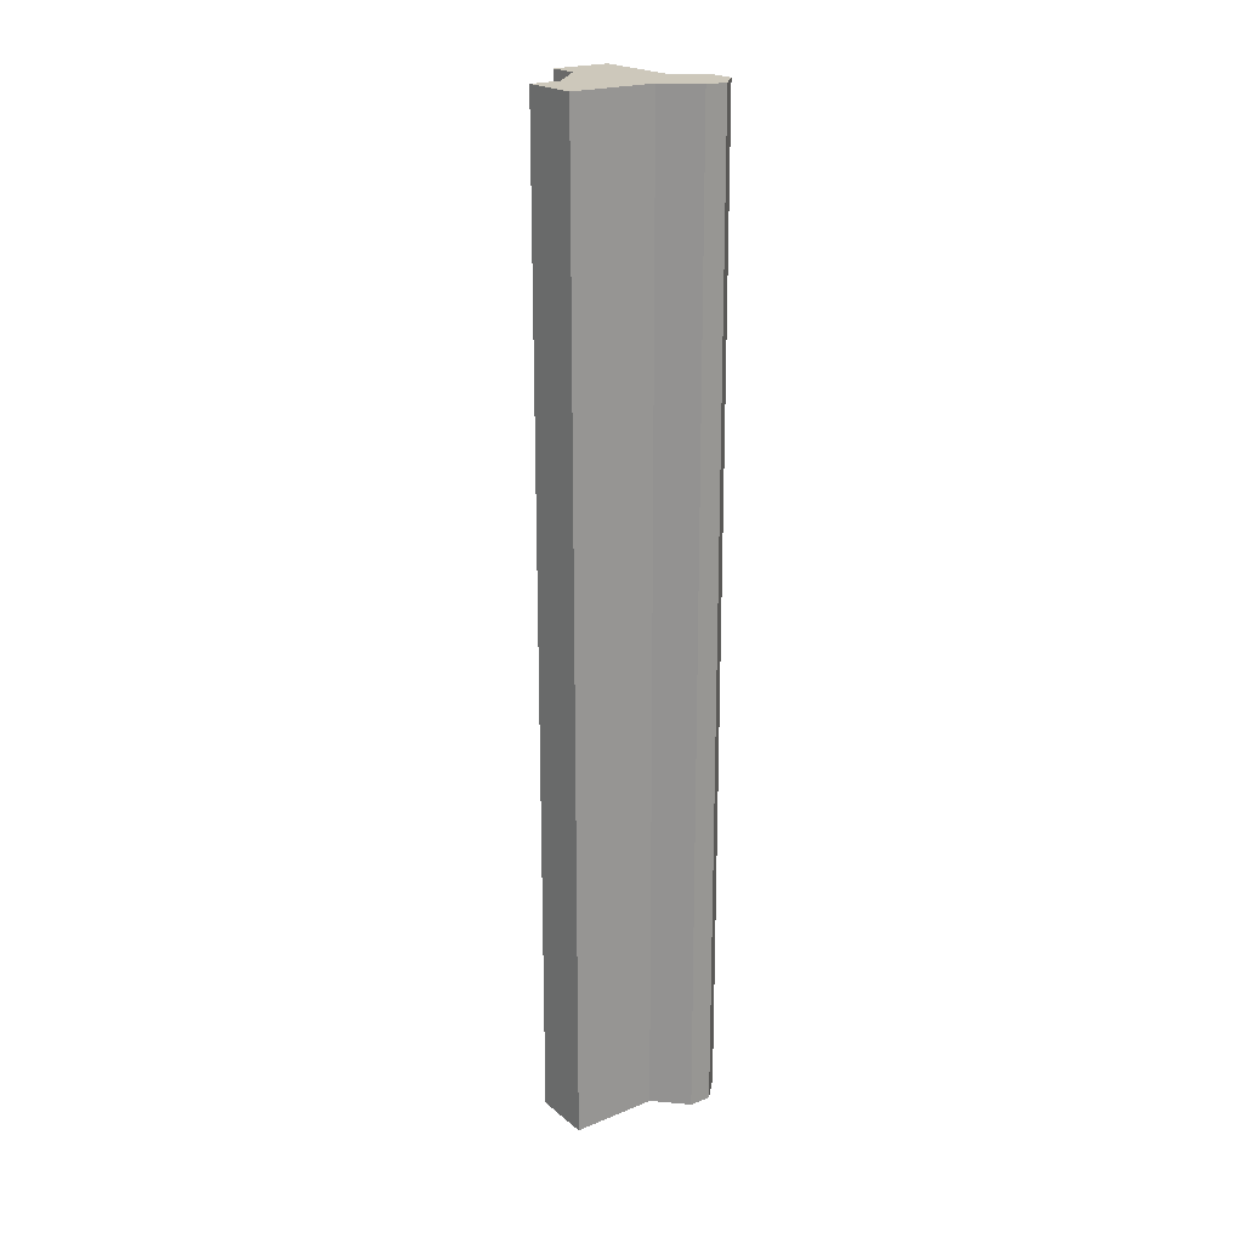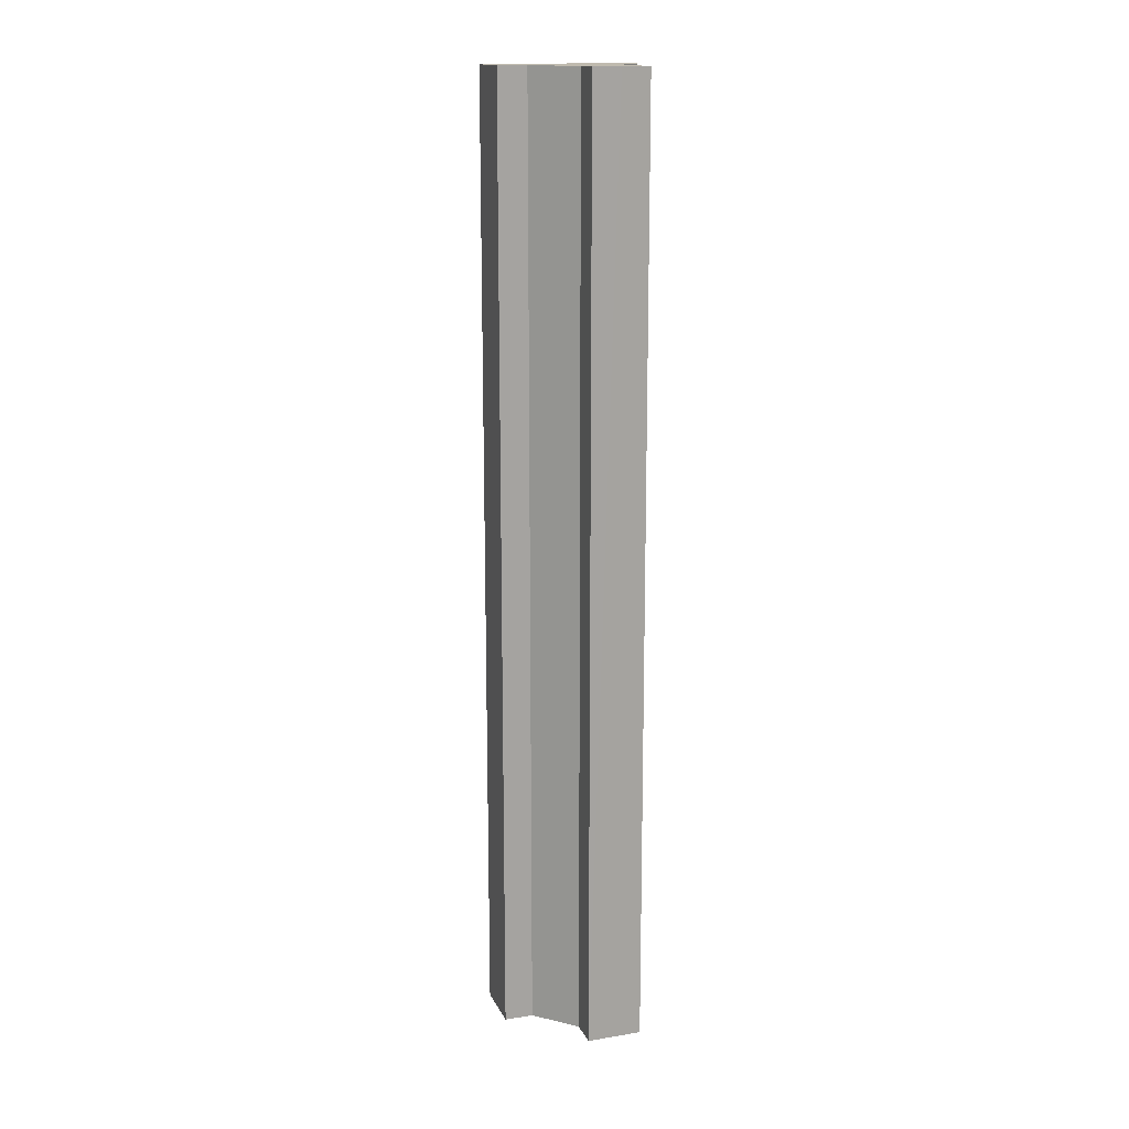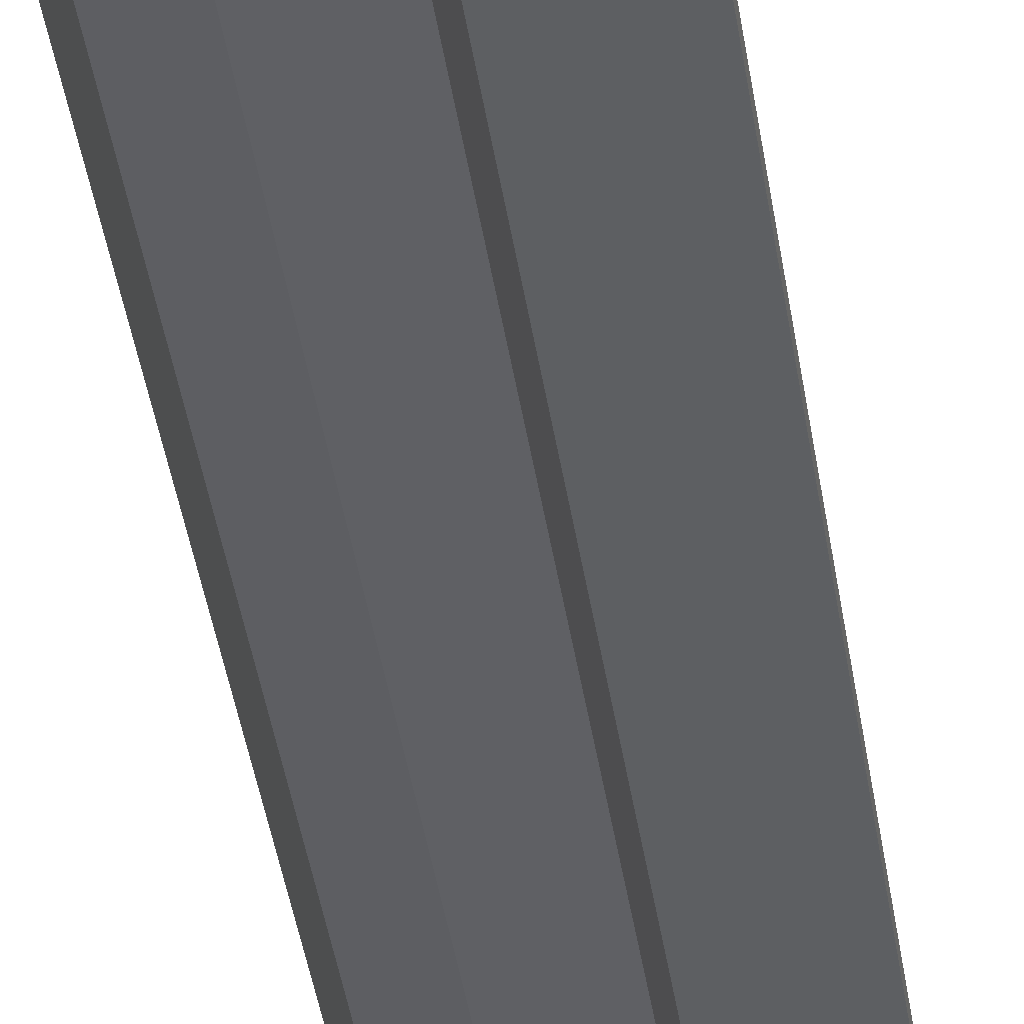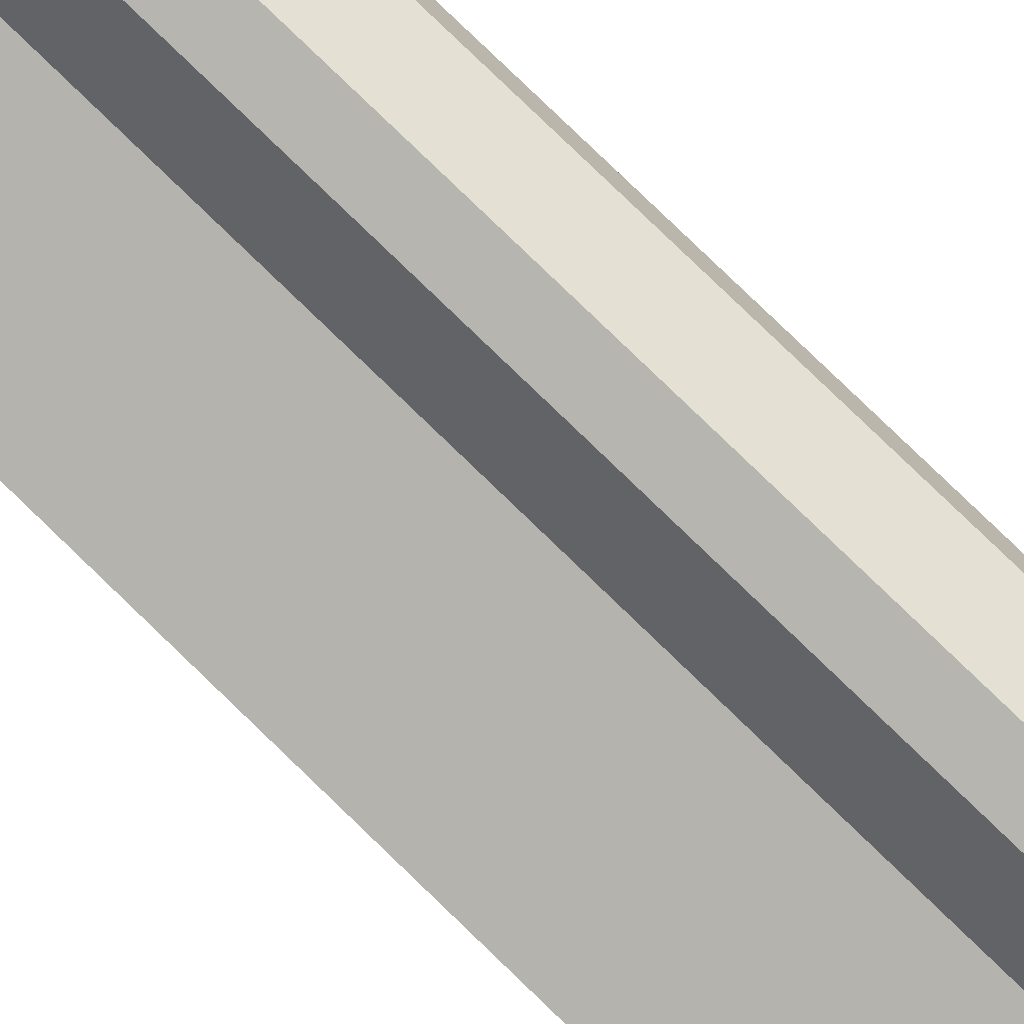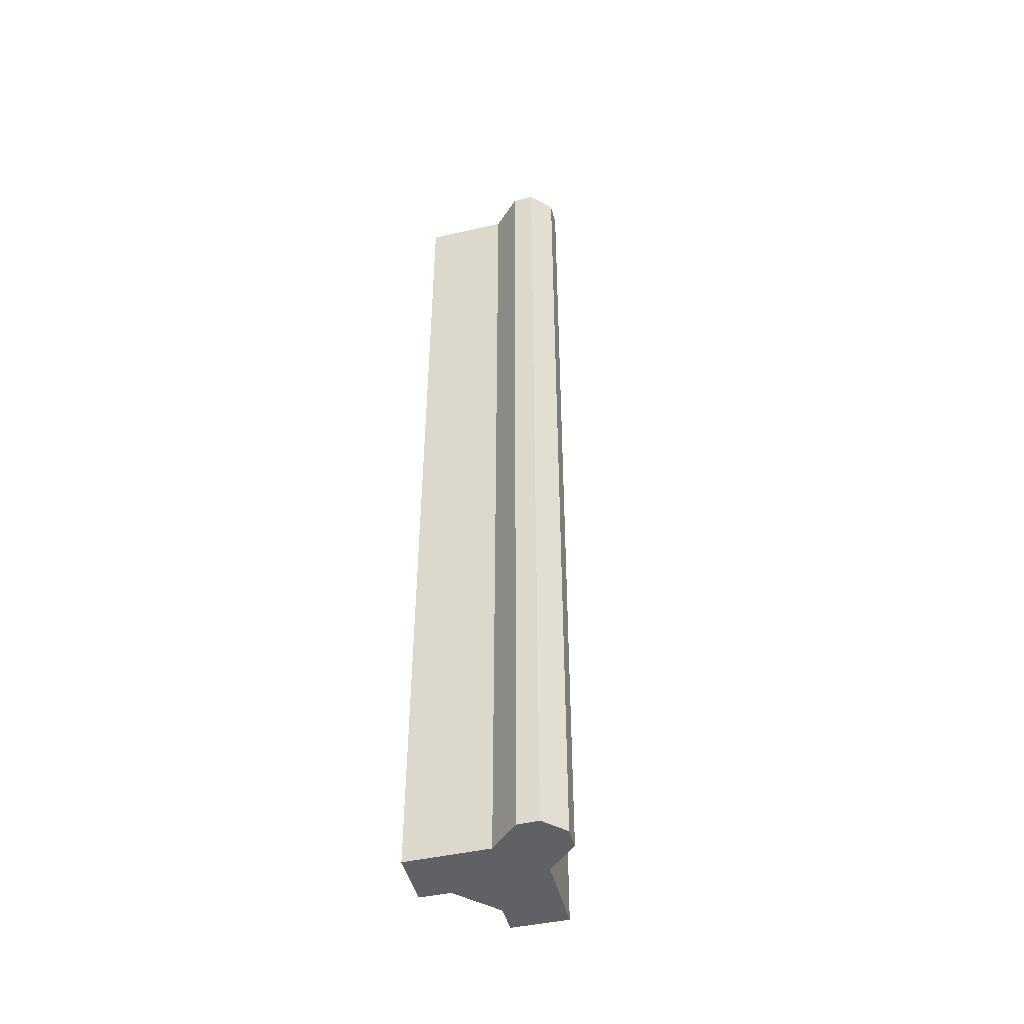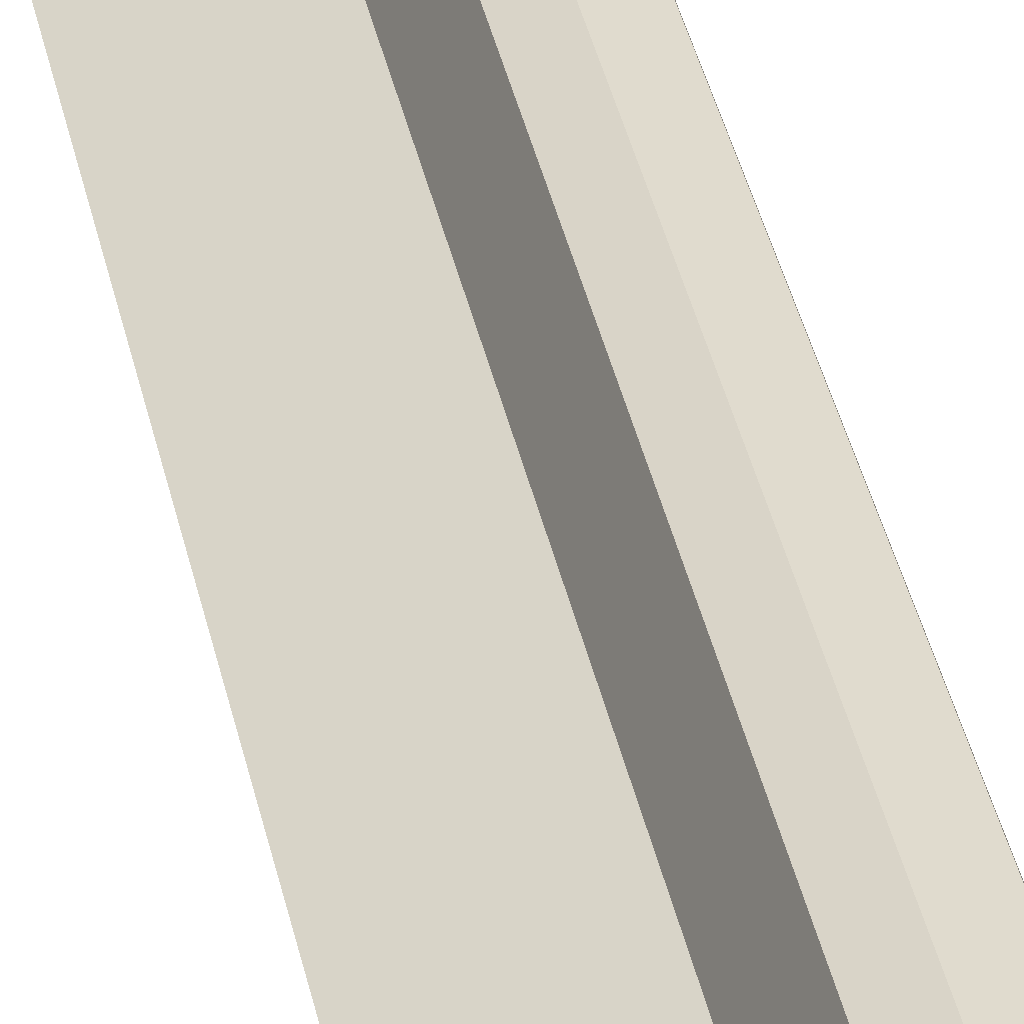
<metadata>
{"format":"obj","ext":"obj","renderer":"f3d","projection":"perspective","resolution":1024,"background":"white","views":[{"elev":21.8,"azim":-105.2,"up":"+Y"},{"elev":15.8,"azim":-177.8,"up":"+Y"},{"elev":-36.6,"azim":-172.4,"up":"+Z"},{"elev":78.9,"azim":134.1,"up":"+Z"},{"elev":-46.5,"azim":-55.3,"up":"+Y"},{"elev":37.3,"azim":168.5,"up":"+Z"}]}
</metadata>
<code>
v  1.491 55.15 -0.57
v  3.148 55.15 -0.73
v  2.992 55.15 -1.143
v  3.559 55.15 0.353
v  3.609 55.15 0.485
v  0 55.15 3.377e-15
v  9.159 55.15 4.179
v  6.168 55.15 5.332
v  1.079 55.15 2.924
v  1.341 55.15 3.633
v  5.478 55.15 5.597
v  1.648 55.15 4.465
v  4.808 55.15 5.855
v  3.823 55.15 8.007
v  0.698 55.15 6.582
v  2.648 55.15 8.436
v  1.094 55.15 7.741
v  7.595 55.15 1.321
v  8.545 55.15 2.578
v  8.005 55.15 1.169
v  6.576 55.15 1.699
v  6.442 55.15 1.749
v  2.992 6.999e-17 -1.143
v  0 0 0
v  1.491 3.49e-17 -0.57
v  8.005 -7.158e-17 1.169
v  6.576 -1.04e-16 1.699
v  6.442 -1.071e-16 1.749
v  7.595 -8.089e-17 1.321
v  1.648 -2.734e-16 4.465
v  1.079 -1.79e-16 2.924
v  1.341 -2.225e-16 3.633
v  0.698 -4.03e-16 6.582
v  1.094 -4.74e-16 7.741
v  2.648 -5.166e-16 8.436
v  3.823 -4.903e-16 8.007
v  4.808 -3.585e-16 5.855
v  5.478 -3.427e-16 5.597
v  9.159 -2.559e-16 4.179
v  6.168 -3.265e-16 5.332
v  8.545 -1.579e-16 2.578
v  3.609 -2.97e-17 0.485
v  3.148 4.47e-17 -0.73
v  3.559 -2.162e-17 0.353
g defaultobject
f 1 2 3
f 2 1 4
f 4 1 5
f 5 1 6
f 5 6 7
f 7 6 8
f 8 6 9
f 8 9 10
f 8 10 11
f 11 10 12
f 11 12 13
f 13 12 14
f 14 12 15
f 14 15 16
f 16 15 17
f 18 19 20
f 19 18 21
f 19 21 7
f 7 21 22
f 7 22 5
f 23 1 3
f 1 23 6
f 6 23 24
f 24 23 25
f 26 18 20
f 18 26 21
f 21 26 22
f 22 26 27
f 22 27 28
f 27 26 29
f 24 9 6
f 9 24 10
f 10 24 12
f 12 24 30
f 30 24 31
f 30 31 32
f 33 17 15
f 17 33 34
f 30 15 12
f 15 30 33
f 34 16 17
f 16 34 35
f 35 14 16
f 14 35 36
f 37 11 13
f 11 37 8
f 8 37 7
f 7 37 38
f 7 38 39
f 39 38 40
f 36 13 14
f 13 36 37
f 39 19 7
f 19 39 20
f 20 39 26
f 26 39 41
f 42 4 5
f 4 42 2
f 2 42 3
f 3 42 43
f 3 43 23
f 43 42 44
f 28 5 22
f 5 28 42
f 41 29 26
f 29 41 39
f 29 39 27
f 27 39 40
f 27 40 28
f 28 40 42
f 43 25 23
f 25 43 44
f 25 44 42
f 25 42 40
f 25 40 38
f 25 38 24
f 24 38 37
f 24 37 36
f 24 36 31
f 31 36 32
f 32 36 30
f 30 36 33
f 33 36 35
f 33 35 34

</code>
